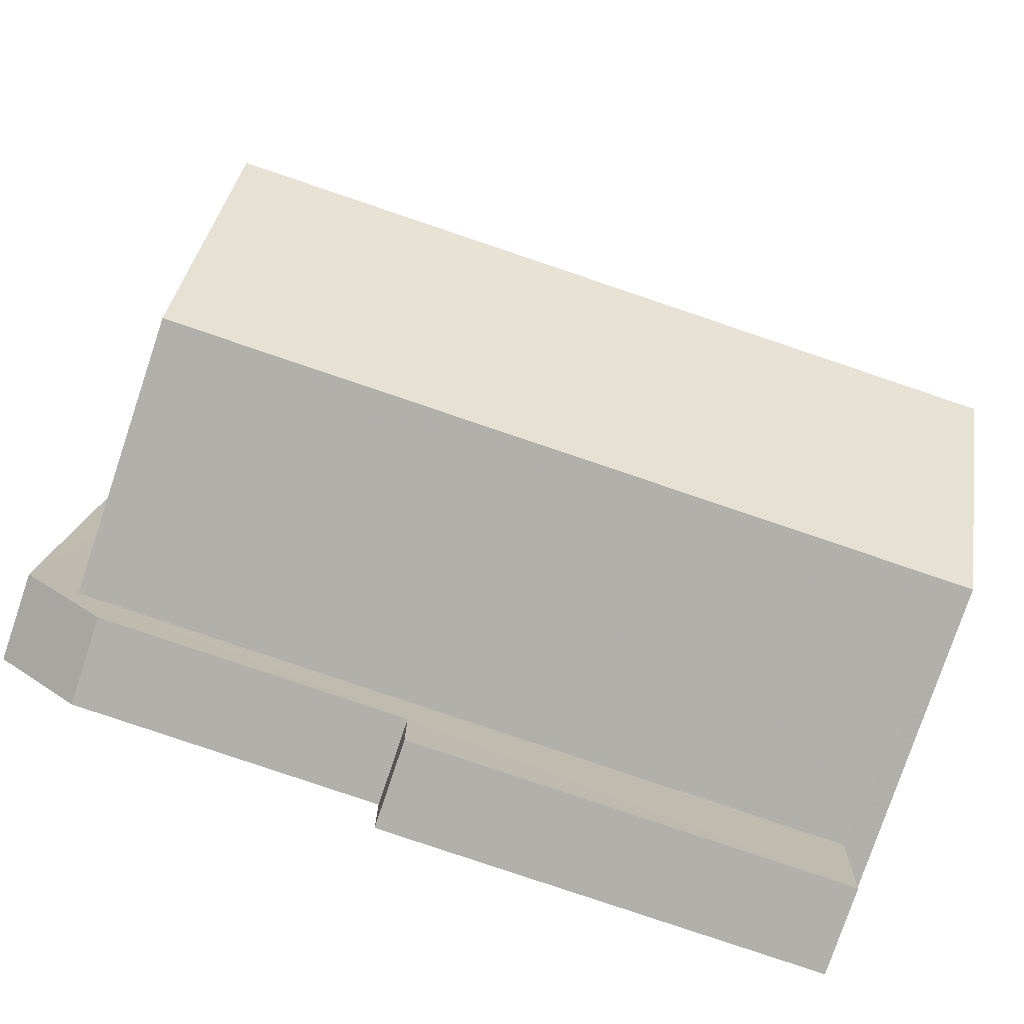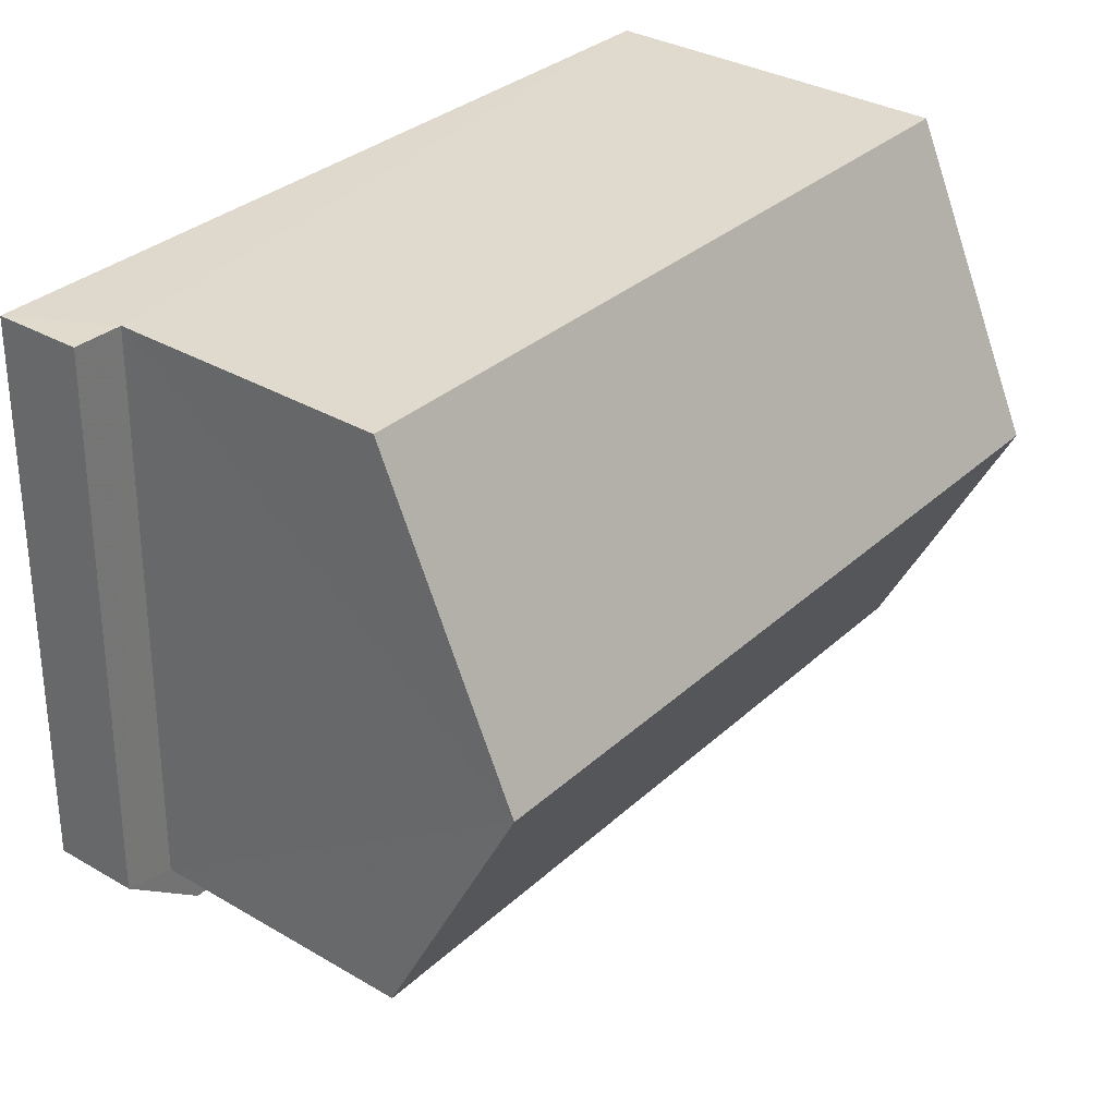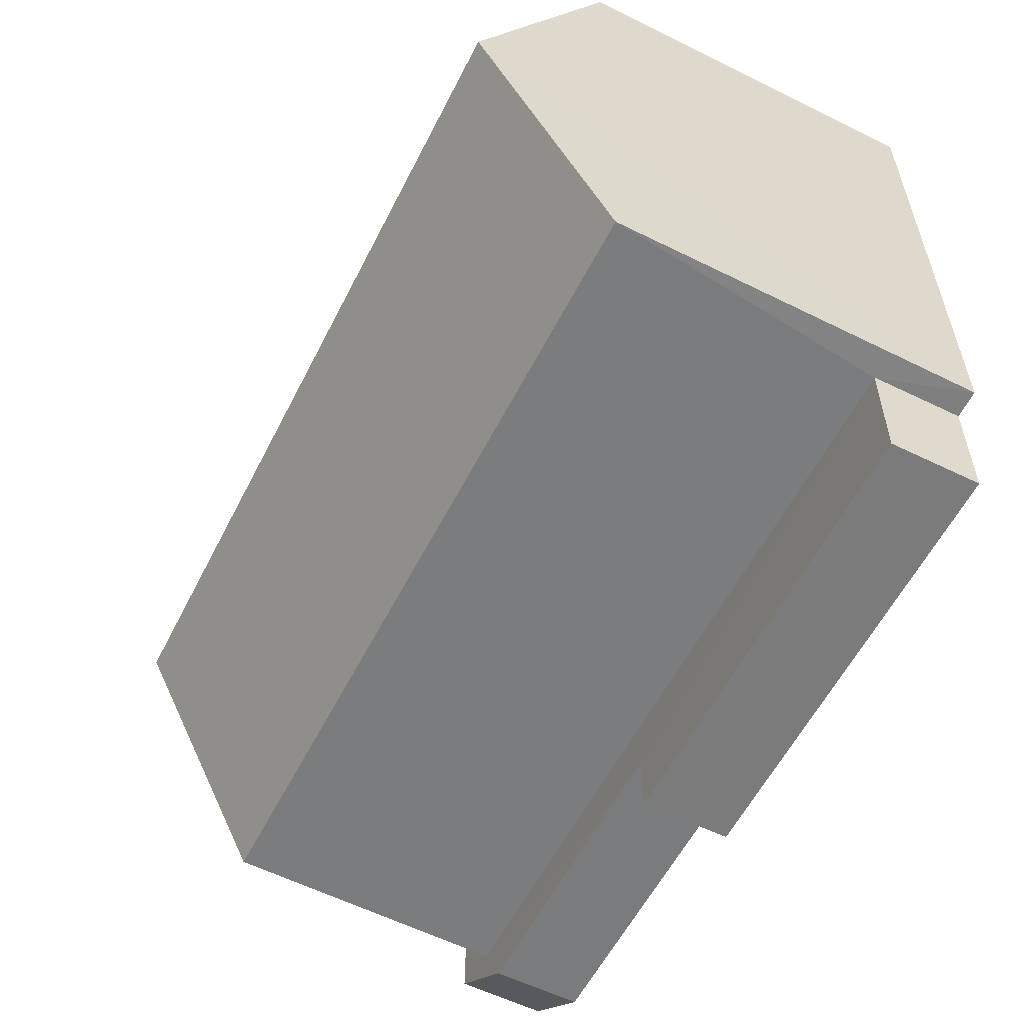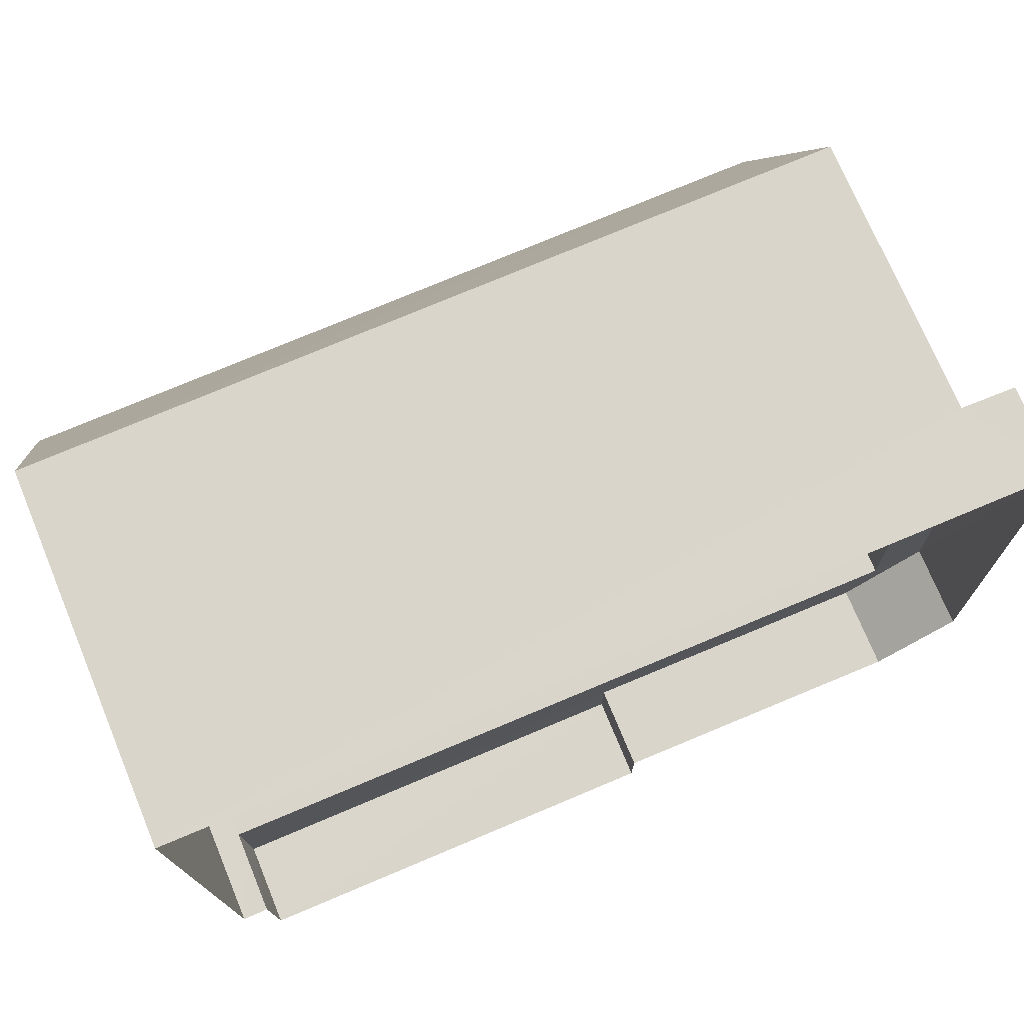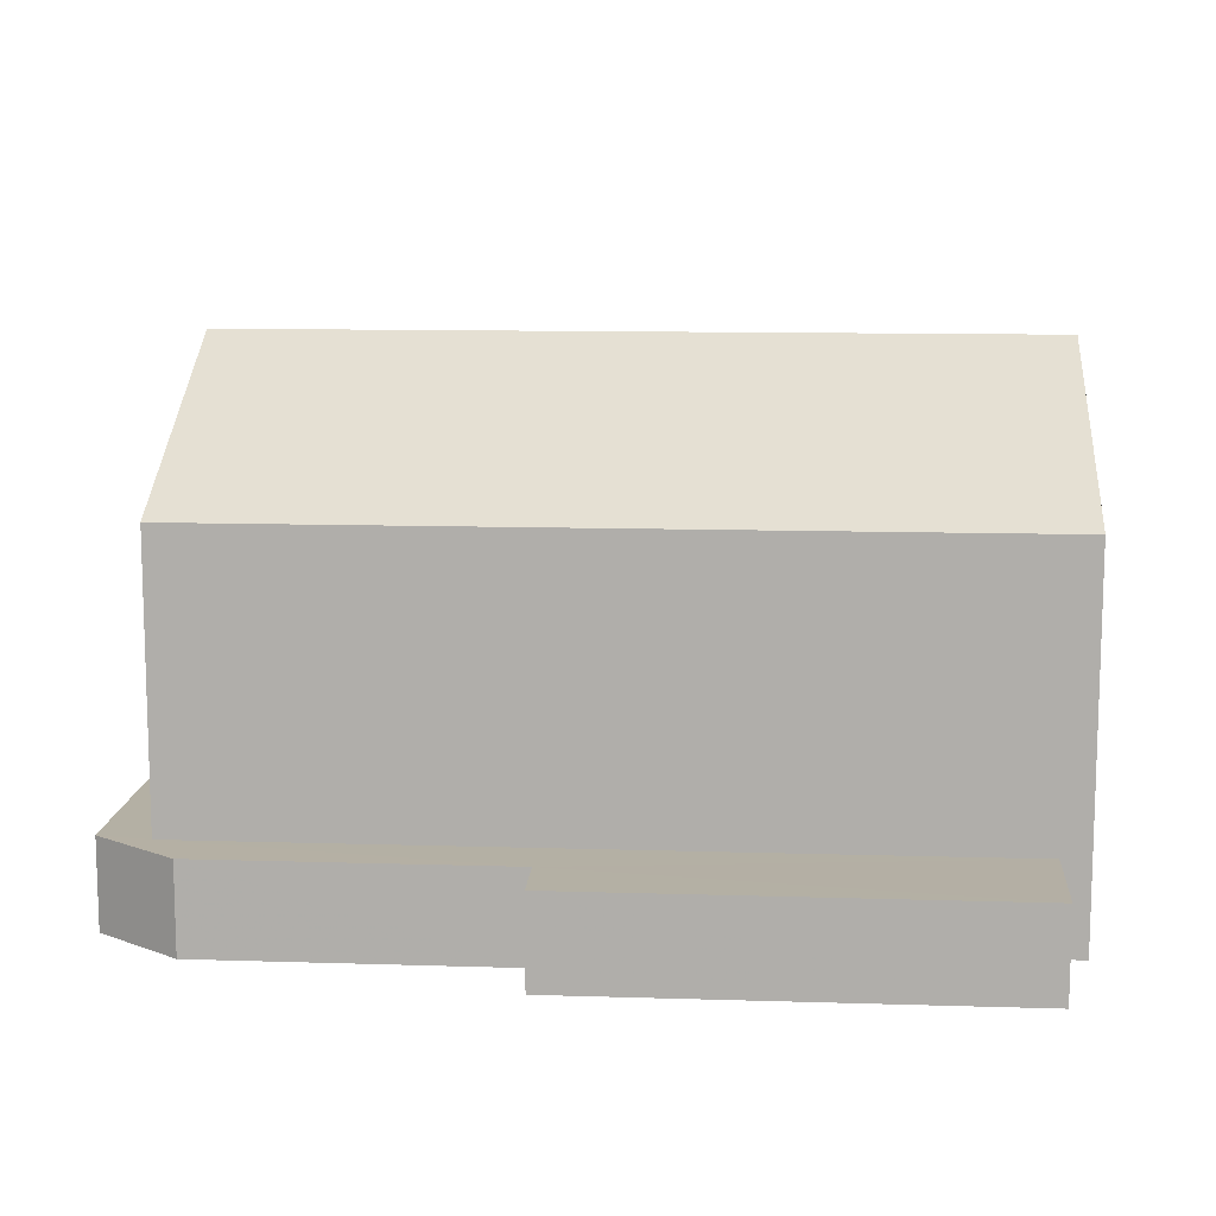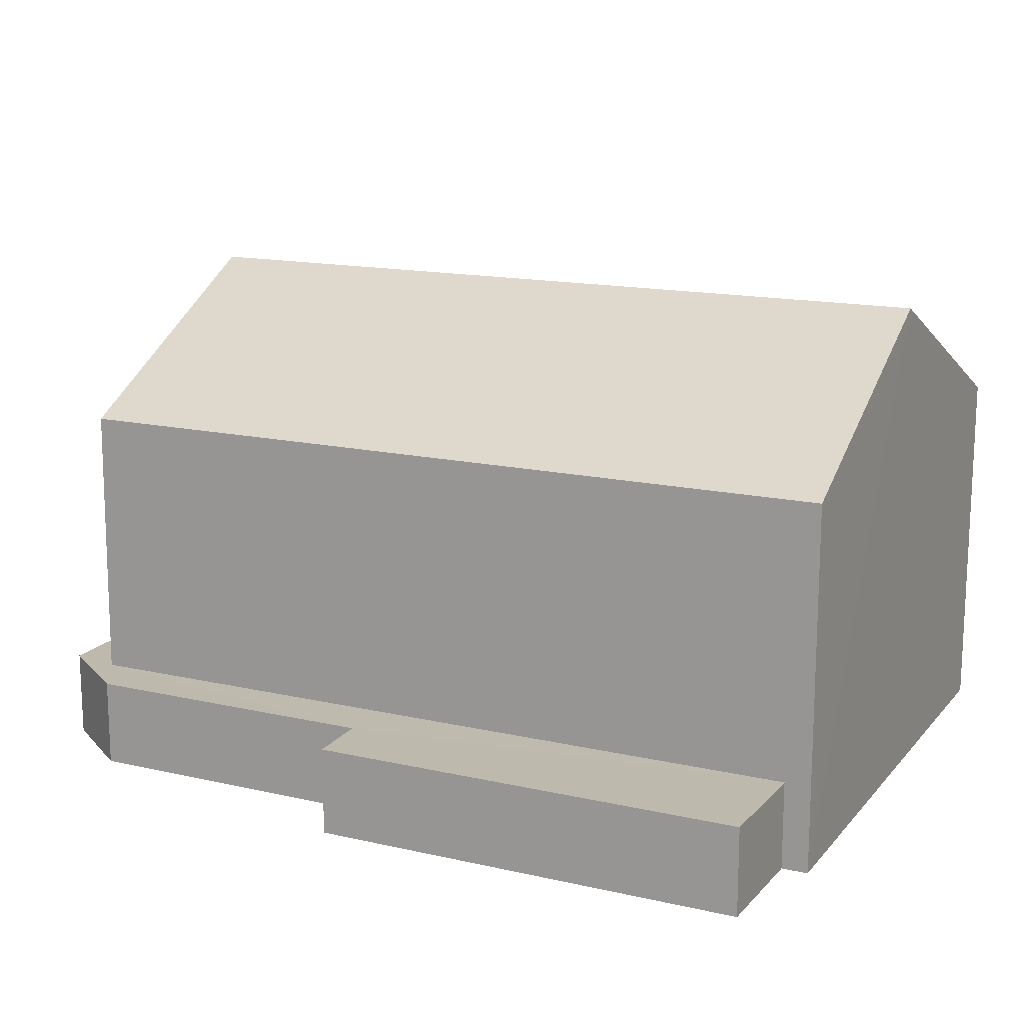
<metadata>
{"format":"obj","ext":"obj","renderer":"f3d","projection":"perspective","resolution":1024,"background":"white","views":[{"elev":-78.3,"azim":-18.5,"up":"+Y"},{"elev":33.6,"azim":-51.6,"up":"+Y"},{"elev":-59.8,"azim":63.1,"up":"+Y"},{"elev":73.4,"azim":157.4,"up":"+Y"},{"elev":11.5,"azim":3.0,"up":"+Z"},{"elev":15.2,"azim":24.6,"up":"+Z"}]}
</metadata>
<code>
v -3.74e+05 -1.053e+05 19.64
v -3.74e+05 -1.053e+05 19.64
v -3.74e+05 -1.053e+05 19.63
v -3.74e+05 -1.053e+05 19.64
v -3.74e+05 -1.053e+05 19.64
v -3.74e+05 -1.053e+05 19.64
v -3.74e+05 -1.053e+05 19.64
v -3.74e+05 -1.053e+05 19.64
v -3.74e+05 -1.053e+05 19.64
v -3.74e+05 -1.053e+05 20.97
v -3.74e+05 -1.053e+05 20.97
v -3.74e+05 -1.053e+05 20.97
v -3.74e+05 -1.053e+05 20.97
v -3.74e+05 -1.053e+05 20.97
v -3.74e+05 -1.053e+05 20.97
v -3.74e+05 -1.053e+05 20.97
v -3.74e+05 -1.053e+05 20.96
v -3.74e+05 -1.053e+05 20.96
v -3.74e+05 -1.053e+05 27.2
v -3.74e+05 -1.053e+05 25.13
v -3.74e+05 -1.053e+05 27.2
v -3.74e+05 -1.053e+05 25.13
v -3.74e+05 -1.053e+05 25.12
v -3.74e+05 -1.053e+05 25.12
f 1 2 3
f 4 3 5
f 6 4 5
f 5 2 7
f 5 7 8
f 9 6 5
f 3 2 5
f 10 11 12
f 13 11 10
f 14 15 16
f 11 15 14
f 17 16 18
f 16 15 18
f 13 15 11
f 19 20 21
f 19 22 20
f 23 24 19
f 21 23 19
f 16 4 6
f 16 17 4
f 24 23 18
f 23 3 18
f 18 4 17
f 18 3 4
f 12 5 8
f 12 11 5
f 2 1 13
f 1 20 13
f 13 22 15
f 13 20 22
f 12 8 7
f 10 12 7
f 14 9 5
f 11 14 5
f 14 6 9
f 14 16 6
f 20 1 21
f 1 3 21
f 3 23 21
f 24 18 19
f 18 15 19
f 15 22 19
f 2 10 7
f 2 13 10

</code>
